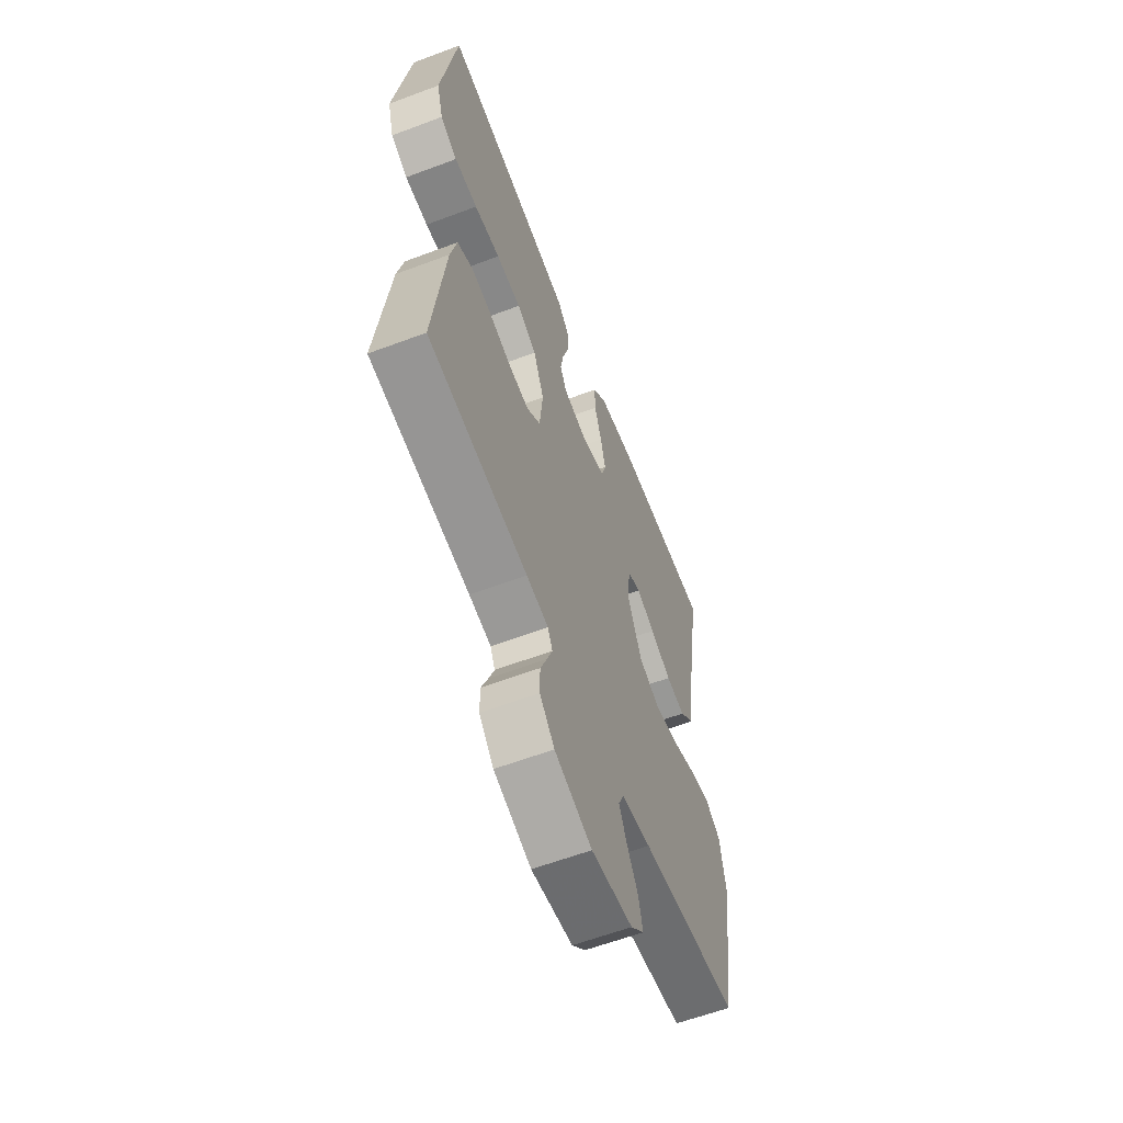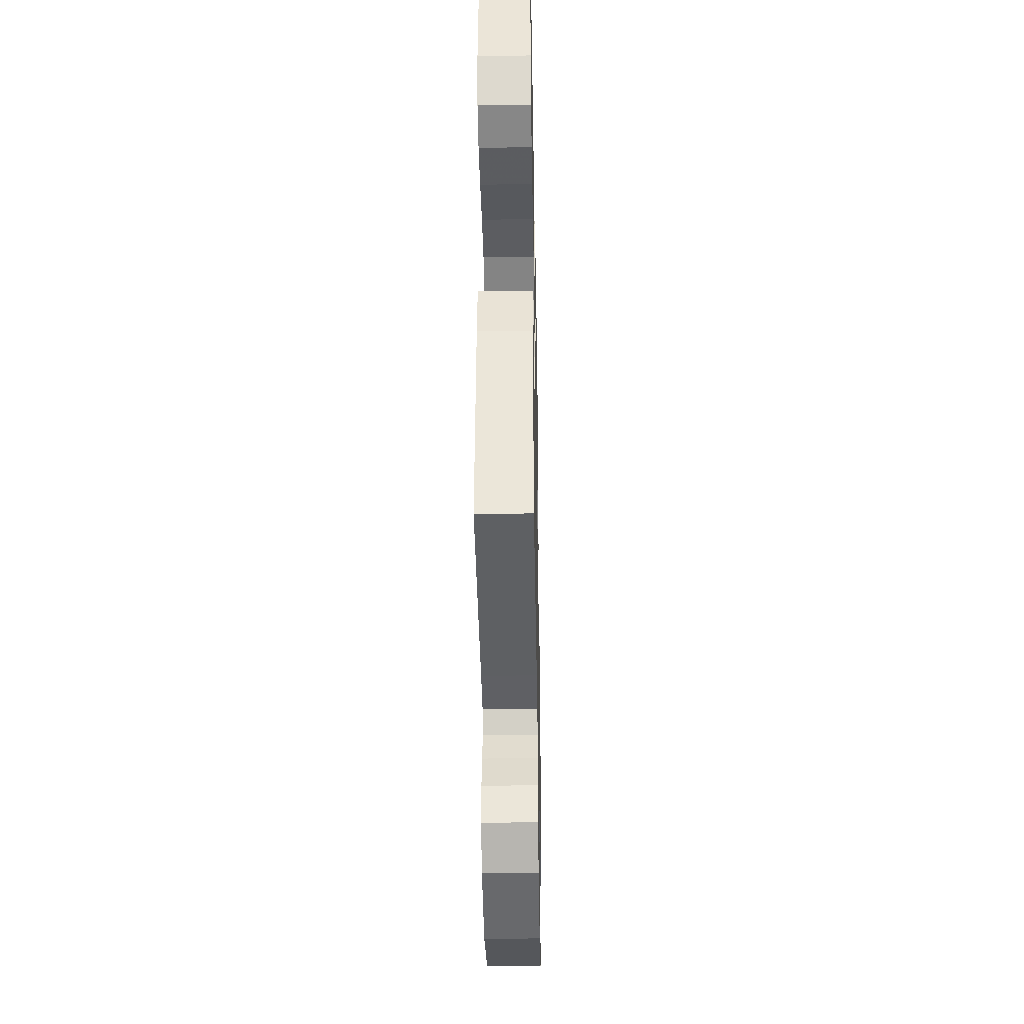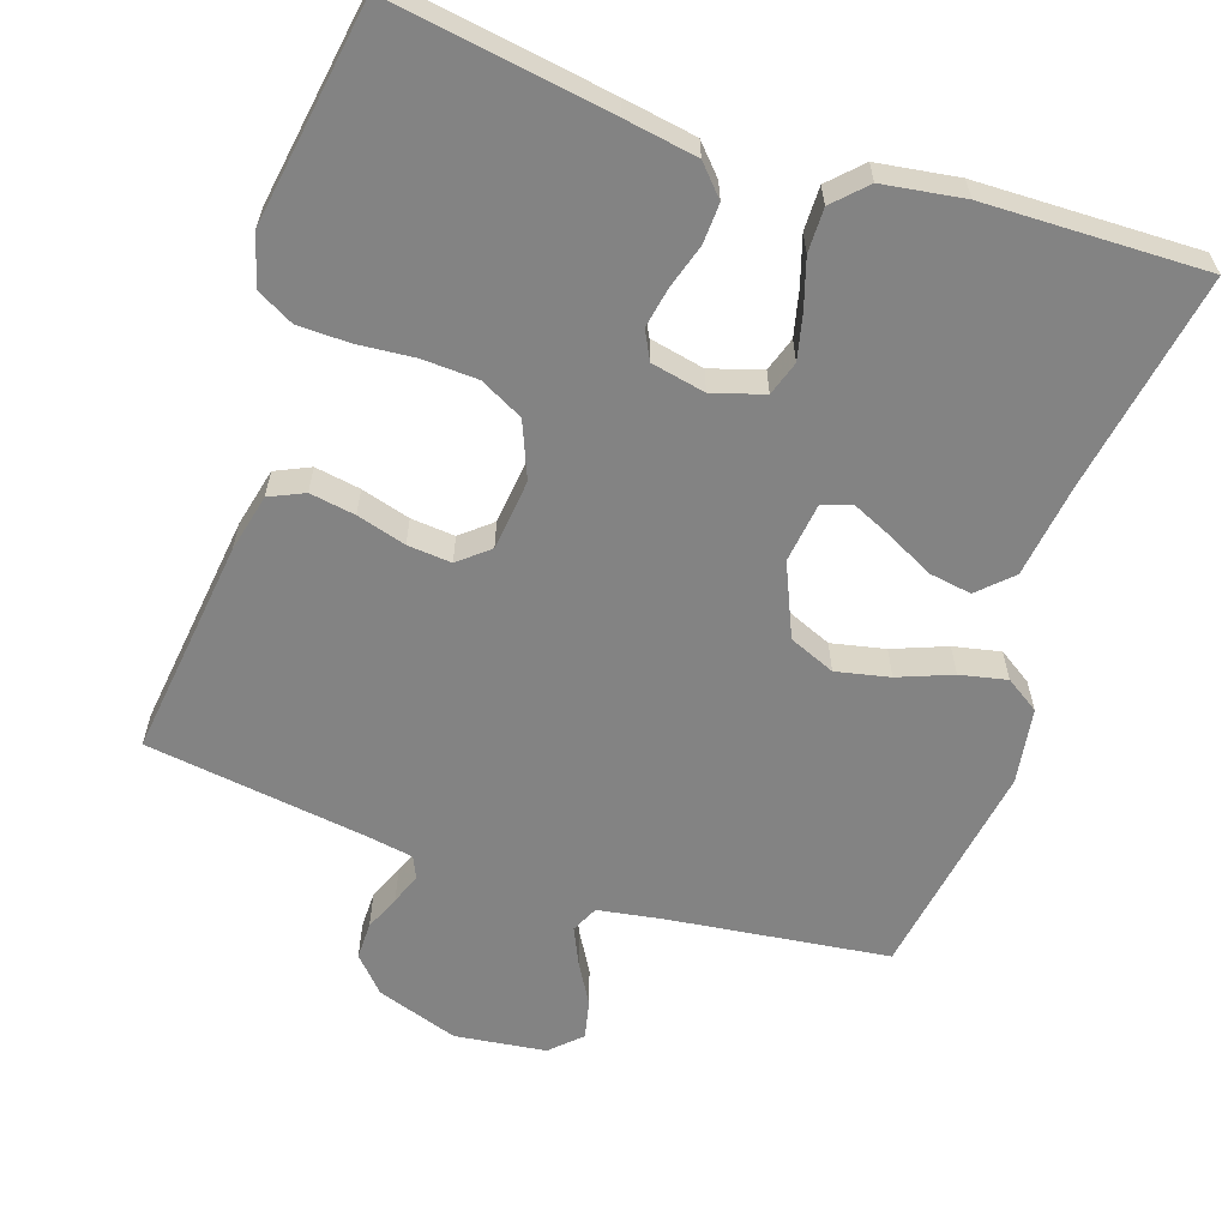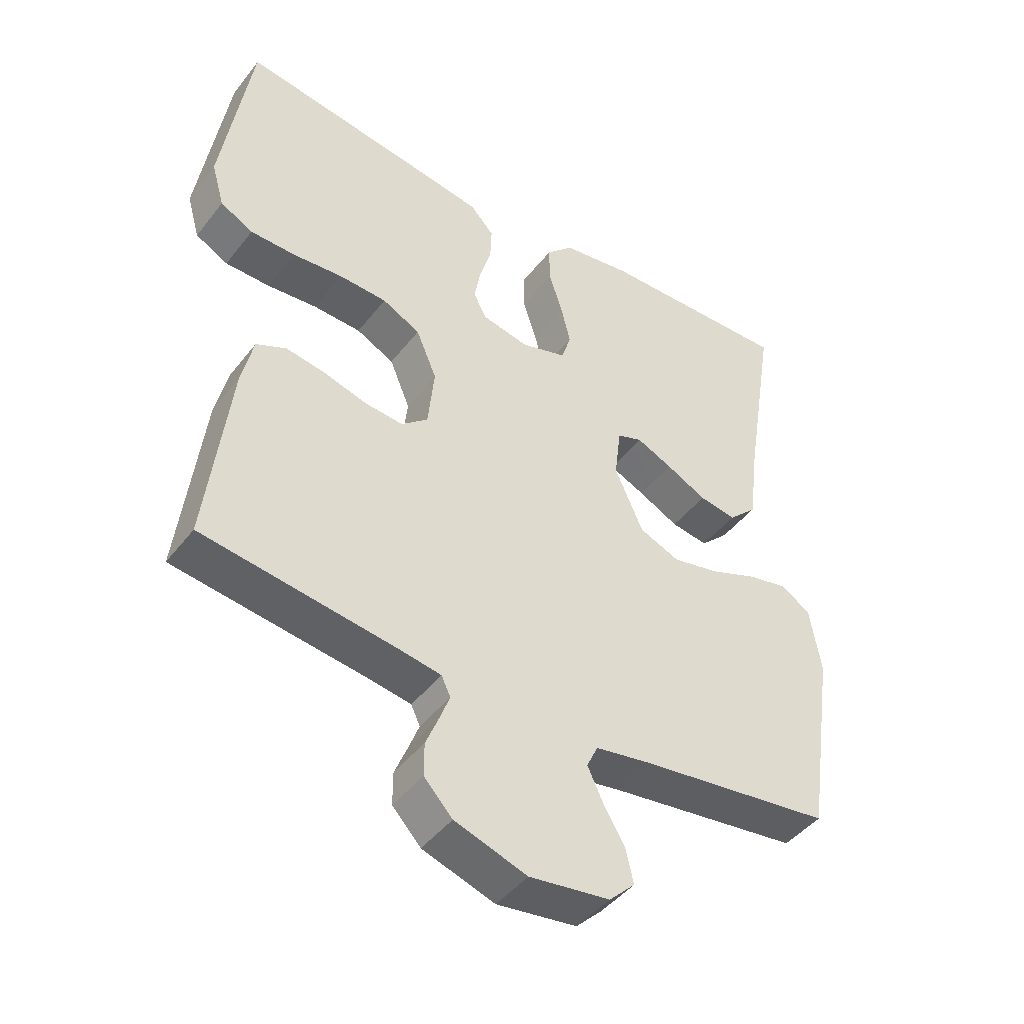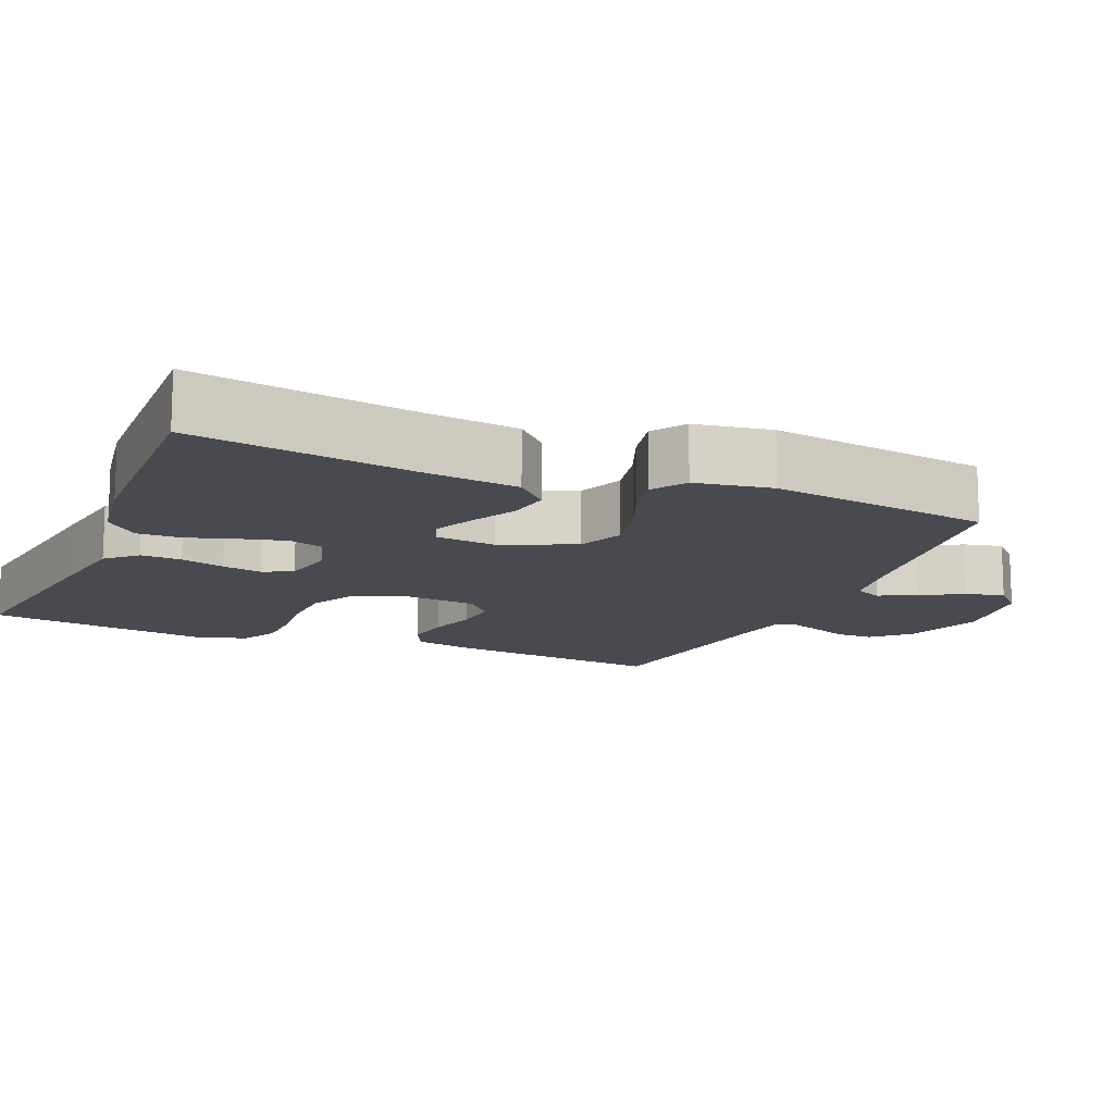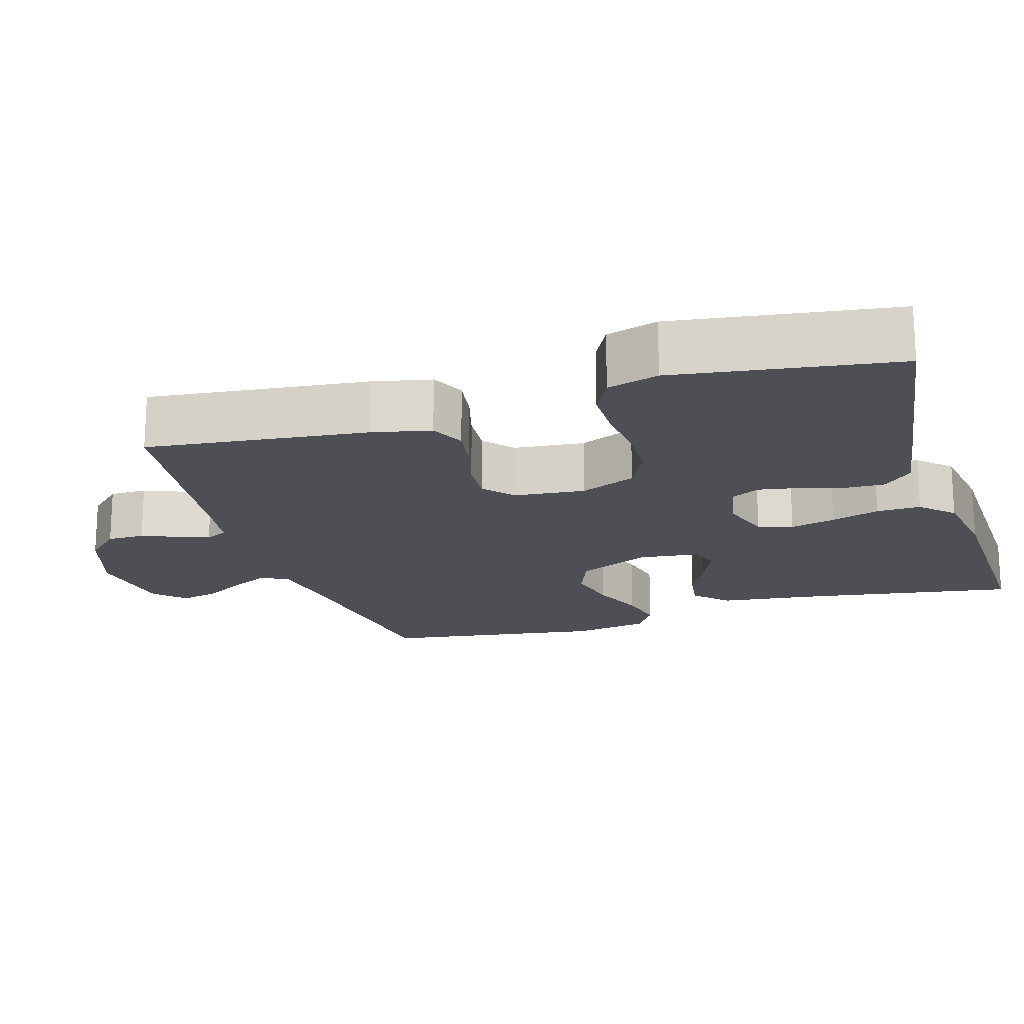
<metadata>
{"format":"obj","ext":"obj","renderer":"f3d","projection":"perspective","resolution":1024,"background":"white","views":[{"elev":-60.7,"azim":-69.0,"up":"+Z"},{"elev":-34.5,"azim":-88.9,"up":"+Z"},{"elev":-61.0,"azim":-18.9,"up":"+Y"},{"elev":-44.9,"azim":-35.2,"up":"+Z"},{"elev":-13.5,"azim":67.2,"up":"+Y"},{"elev":-18.3,"azim":-72.7,"up":"+Y"}]}
</metadata>
<code>
v -0.5 0.07 -0.5
v -0.465 0.07 -0.2
v -0.447 0.07 -0.12
v -0.4 0.07 -0.098
v -0.338 0.07 -0.108
v -0.271 0.07 -0.127
v -0.211 0.07 -0.132
v -0.17 0.07 -0.097
v -0.16 0.07 0
v -0.192 0.07 0.076
v -0.251 0.07 0.106
v -0.326 0.07 0.109
v -0.404 0.07 0.102
v -0.474 0.07 0.103
v -0.525 0.07 0.13
v -0.545 0.07 0.2
v -0.5 0.07 0.5
v -0.2 0.07 0.455
v -0.101 0.07 0.439
v -0.064 0.07 0.399
v -0.066 0.07 0.344
v -0.084 0.07 0.284
v -0.094 0.07 0.229
v -0.074 0.07 0.19
v 0 0.07 0.175
v 0.07 0.07 0.197
v 0.085 0.07 0.244
v 0.07 0.07 0.306
v 0.049 0.07 0.372
v 0.048 0.07 0.432
v 0.09 0.07 0.475
v 0.2 0.07 0.492
v 0.5 0.07 0.5
v 0.451 0.07 0.2
v 0.435 0.07 0.073
v 0.391 0.07 0.03
v 0.333 0.07 0.039
v 0.27 0.07 0.071
v 0.214 0.07 0.096
v 0.175 0.07 0.082
v 0.165 0.07 0
v 0.209 0.07 -0.099
v 0.272 0.07 -0.125
v 0.345 0.07 -0.109
v 0.418 0.07 -0.08
v 0.482 0.07 -0.066
v 0.528 0.07 -0.096
v 0.545 0.07 -0.2
v 0.5 0.07 -0.5
v 0.2 0.07 -0.54
v 0.112 0.07 -0.555
v 0.095 0.07 -0.592
v 0.119 0.07 -0.643
v 0.152 0.07 -0.699
v 0.164 0.07 -0.752
v 0.124 0.07 -0.791
v 0 0.07 -0.808
v -0.112 0.07 -0.771
v -0.156 0.07 -0.724
v -0.156 0.07 -0.673
v -0.136 0.07 -0.624
v -0.12 0.07 -0.582
v -0.134 0.07 -0.552
v -0.2 0.07 -0.541
v -0.5 0 -0.5
v -0.465 0 -0.2
v -0.447 0 -0.12
v -0.4 0 -0.098
v -0.338 0 -0.108
v -0.271 0 -0.127
v -0.211 0 -0.132
v -0.17 0 -0.097
v -0.16 0 0
v -0.192 0 0.076
v -0.251 0 0.106
v -0.326 0 0.109
v -0.404 0 0.102
v -0.474 0 0.103
v -0.525 0 0.13
v -0.545 0 0.2
v -0.5 0 0.5
v -0.2 0 0.455
v -0.101 0 0.439
v -0.064 0 0.399
v -0.066 0 0.344
v -0.084 0 0.284
v -0.094 0 0.229
v -0.074 0 0.19
v 0 0 0.175
v 0.07 0 0.197
v 0.085 0 0.244
v 0.07 0 0.306
v 0.049 0 0.372
v 0.048 0 0.432
v 0.09 0 0.475
v 0.2 0 0.492
v 0.5 0 0.5
v 0.451 0 0.2
v 0.435 0 0.073
v 0.391 0 0.03
v 0.333 0 0.039
v 0.27 0 0.071
v 0.214 0 0.096
v 0.175 0 0.082
v 0.165 0 0
v 0.209 0 -0.099
v 0.272 0 -0.125
v 0.345 0 -0.109
v 0.418 0 -0.08
v 0.482 0 -0.066
v 0.528 0 -0.096
v 0.545 0 -0.2
v 0.5 0 -0.5
v 0.2 0 -0.54
v 0.112 0 -0.555
v 0.095 0 -0.592
v 0.119 0 -0.643
v 0.152 0 -0.699
v 0.164 0 -0.752
v 0.124 0 -0.791
v 0 0 -0.808
v -0.112 0 -0.771
v -0.156 0 -0.724
v -0.156 0 -0.673
v -0.136 0 -0.624
v -0.12 0 -0.582
v -0.134 0 -0.552
v -0.2 0 -0.541
f 58 59 60 61
f 58 61 62
f 57 58 62
f 56 57 62 63
f 53 54 55 56
f 52 53 56 63
f 47 48 49 50
f 47 50 51
f 44 45 46 47
f 43 44 47 51
f 42 43 51 52
f 35 36 37 38
f 34 35 38 39
f 33 34 39 40
f 31 32 33 40
f 28 29 30 31
f 27 28 31 40
f 19 20 21 22
f 19 22 23
f 18 19 23
f 17 18 23
f 16 17 23 24
f 12 13 14 15
f 11 12 15 16
f 3 4 5 6
f 3 6 7
f 64 1 2 3
f 63 64 3 7
f 41 42 52 63
f 26 27 40 41
f 25 26 41 63
f 11 16 24 25
f 10 11 25
f 9 10 25
f 8 9 25 63
f 7 8 63
f 125 124 123 122
f 126 125 122
f 126 122 121
f 127 126 121 120
f 120 119 118 117
f 127 120 117 116
f 114 113 112 111
f 115 114 111
f 111 110 109 108
f 115 111 108 107
f 116 115 107 106
f 102 101 100 99
f 103 102 99 98
f 104 103 98 97
f 104 97 96 95
f 95 94 93 92
f 104 95 92 91
f 86 85 84 83
f 87 86 83
f 87 83 82
f 87 82 81
f 88 87 81 80
f 79 78 77 76
f 80 79 76 75
f 70 69 68 67
f 71 70 67
f 67 66 65 128
f 71 67 128 127
f 127 116 106 105
f 105 104 91 90
f 127 105 90 89
f 89 88 80 75
f 89 75 74
f 89 74 73
f 127 89 73 72
f 127 72 71
f 1 65 66 2
f 2 66 67 3
f 3 67 68 4
f 4 68 69 5
f 5 69 70 6
f 6 70 71 7
f 7 71 72 8
f 8 72 73 9
f 9 73 74 10
f 10 74 75 11
f 11 75 76 12
f 12 76 77 13
f 13 77 78 14
f 14 78 79 15
f 15 79 80 16
f 16 80 81 17
f 17 81 82 18
f 18 82 83 19
f 19 83 84 20
f 20 84 85 21
f 21 85 86 22
f 22 86 87 23
f 23 87 88 24
f 24 88 89 25
f 25 89 90 26
f 26 90 91 27
f 27 91 92 28
f 28 92 93 29
f 29 93 94 30
f 30 94 95 31
f 31 95 96 32
f 32 96 97 33
f 33 97 98 34
f 34 98 99 35
f 35 99 100 36
f 36 100 101 37
f 37 101 102 38
f 38 102 103 39
f 39 103 104 40
f 40 104 105 41
f 41 105 106 42
f 42 106 107 43
f 43 107 108 44
f 44 108 109 45
f 45 109 110 46
f 46 110 111 47
f 47 111 112 48
f 48 112 113 49
f 49 113 114 50
f 50 114 115 51
f 51 115 116 52
f 52 116 117 53
f 53 117 118 54
f 54 118 119 55
f 55 119 120 56
f 56 120 121 57
f 57 121 122 58
f 58 122 123 59
f 59 123 124 60
f 60 124 125 61
f 61 125 126 62
f 62 126 127 63
f 63 127 128 64
f 64 128 65 1

</code>
